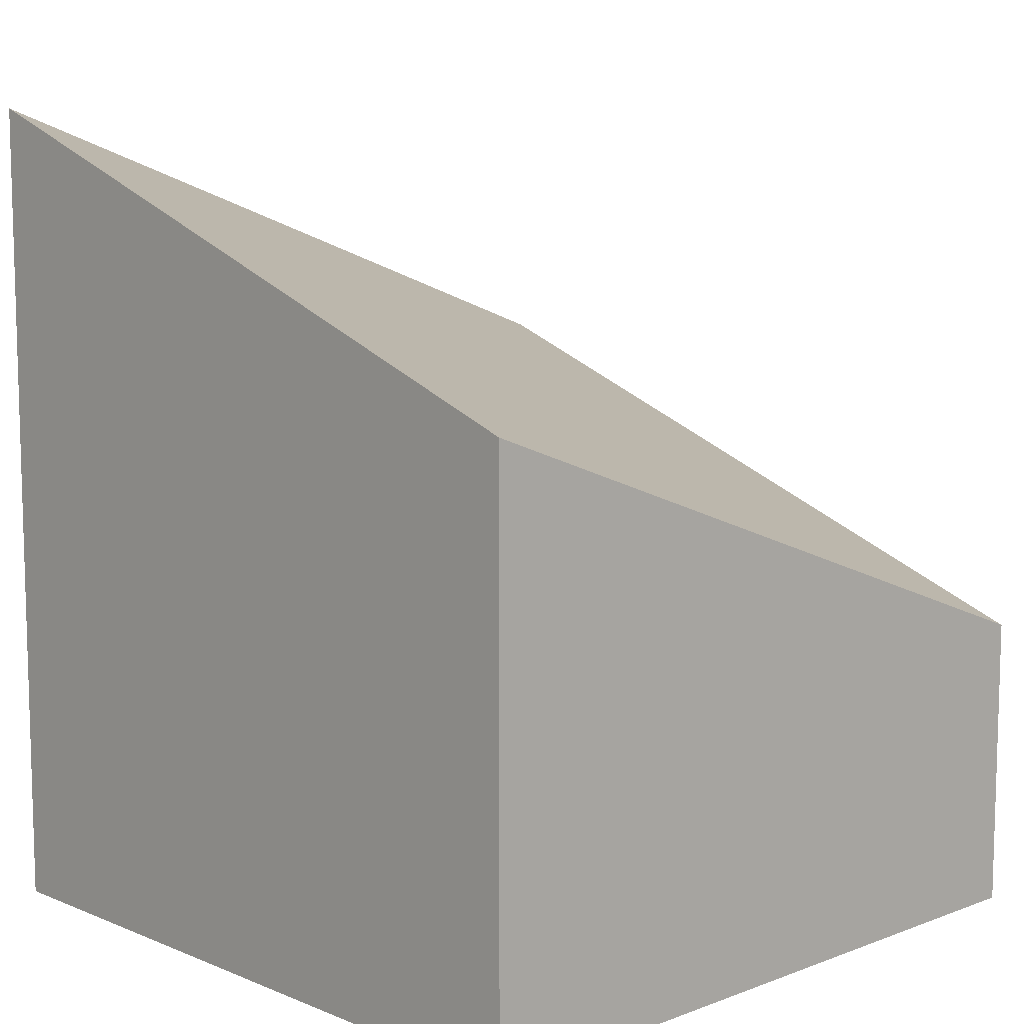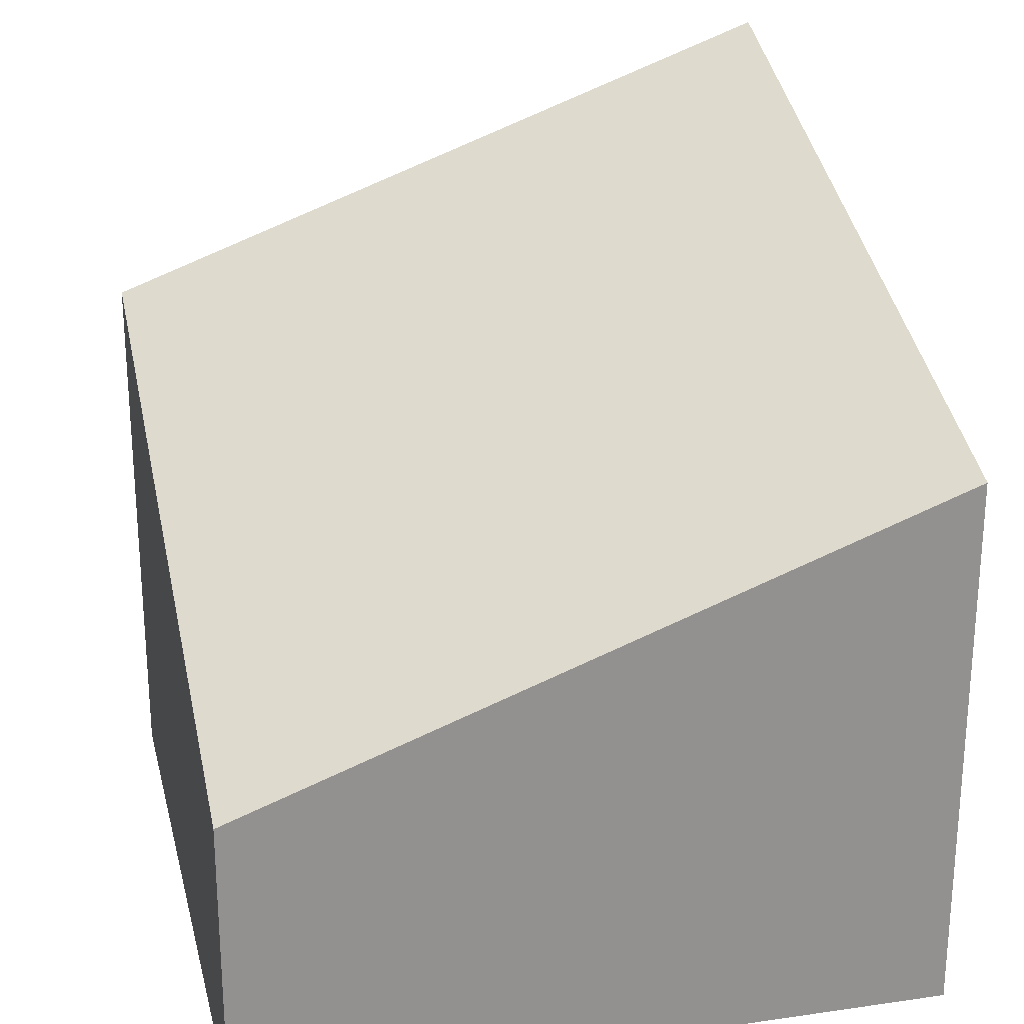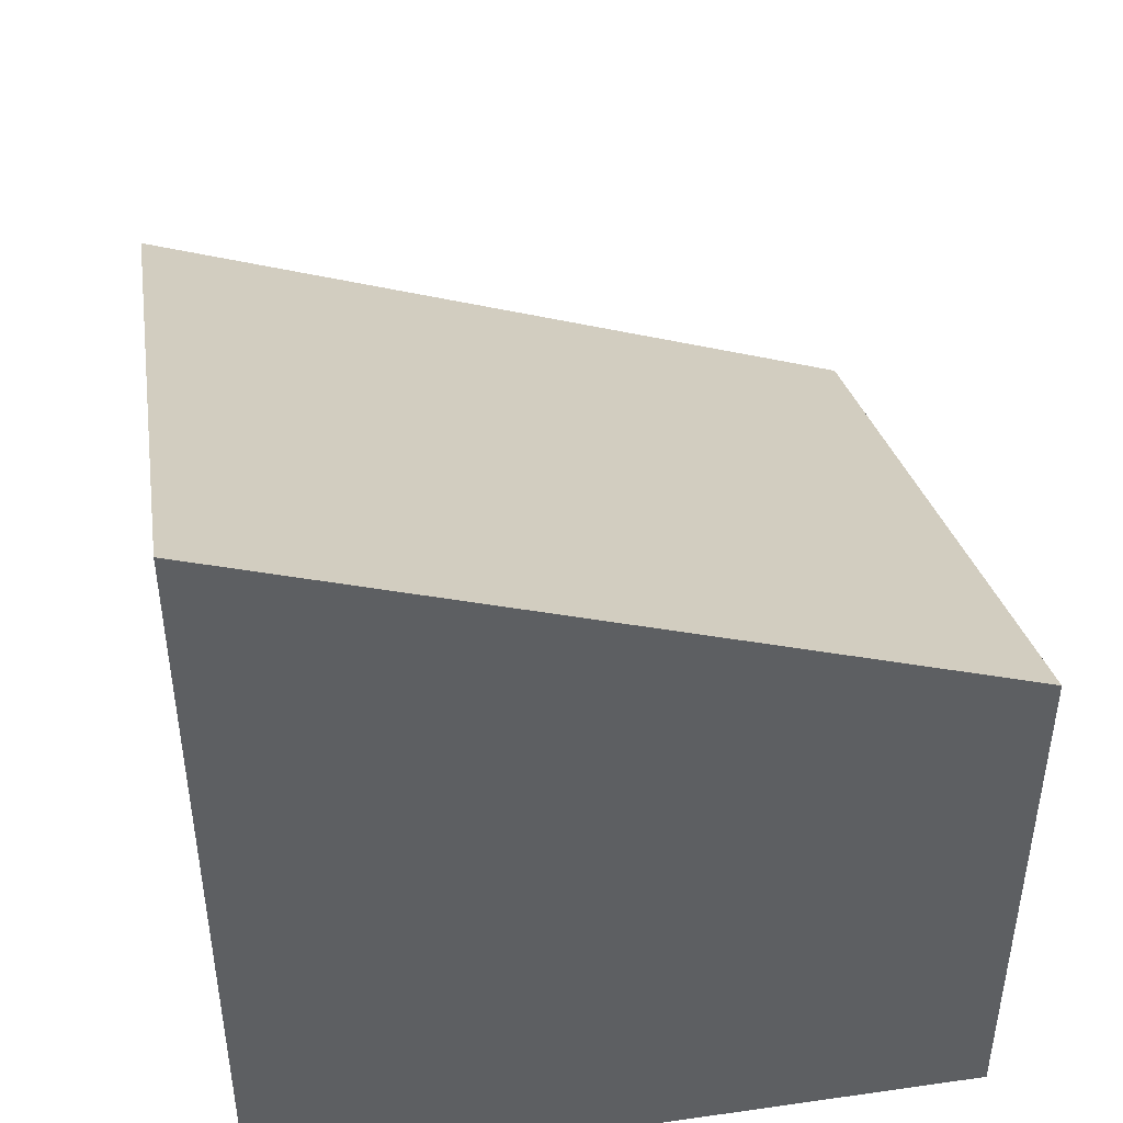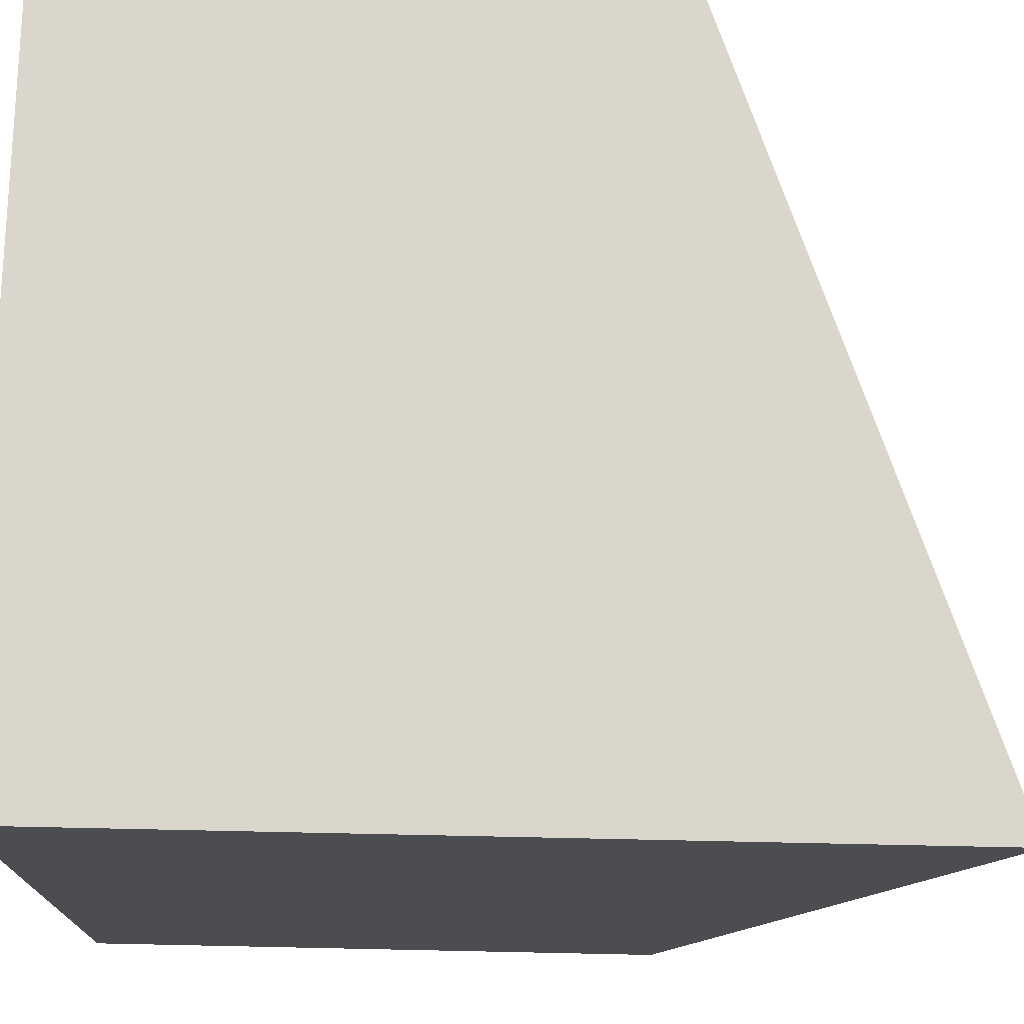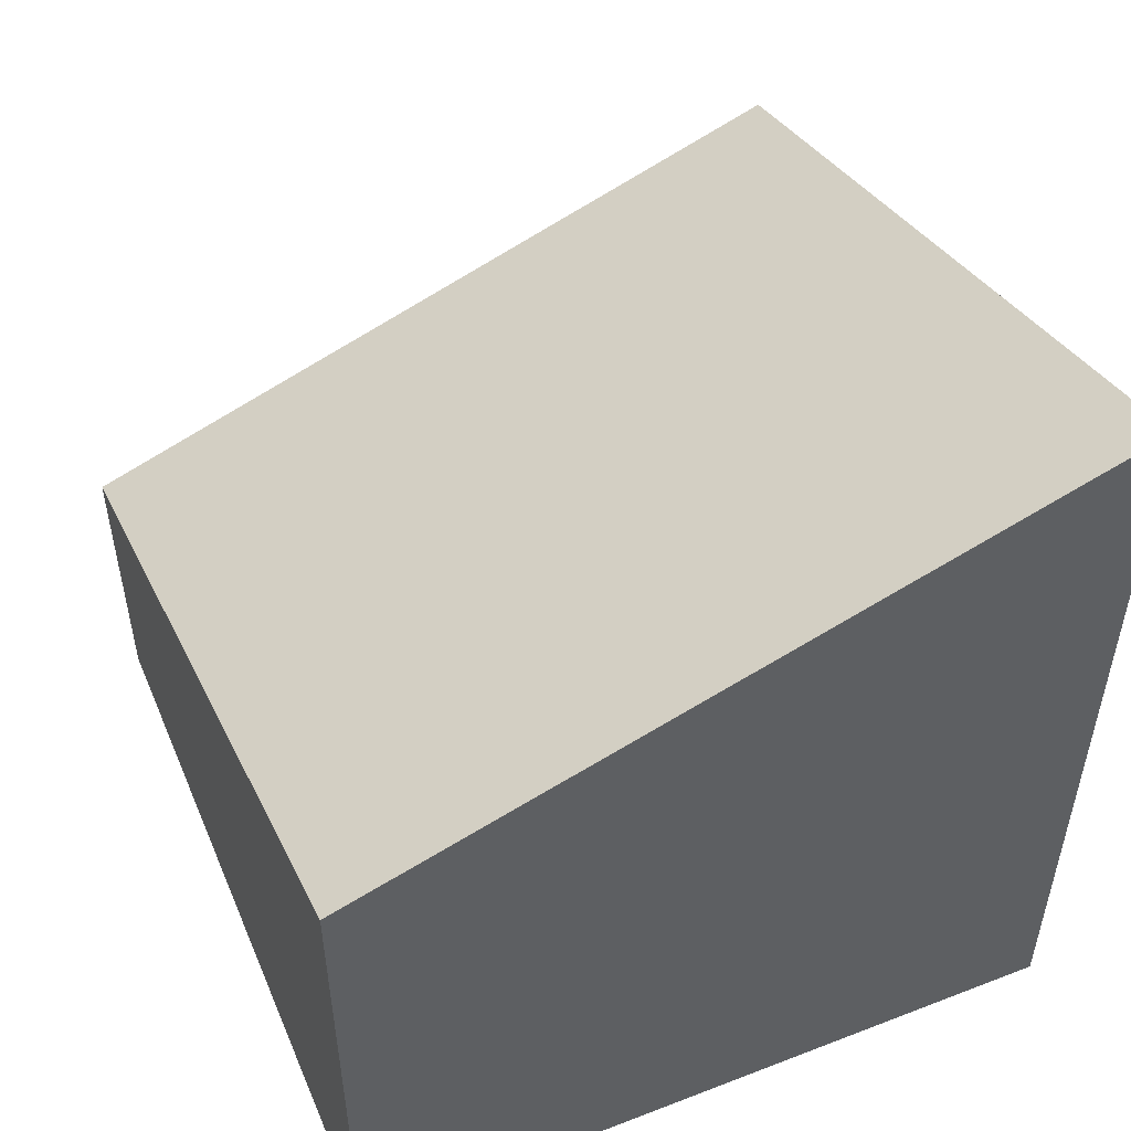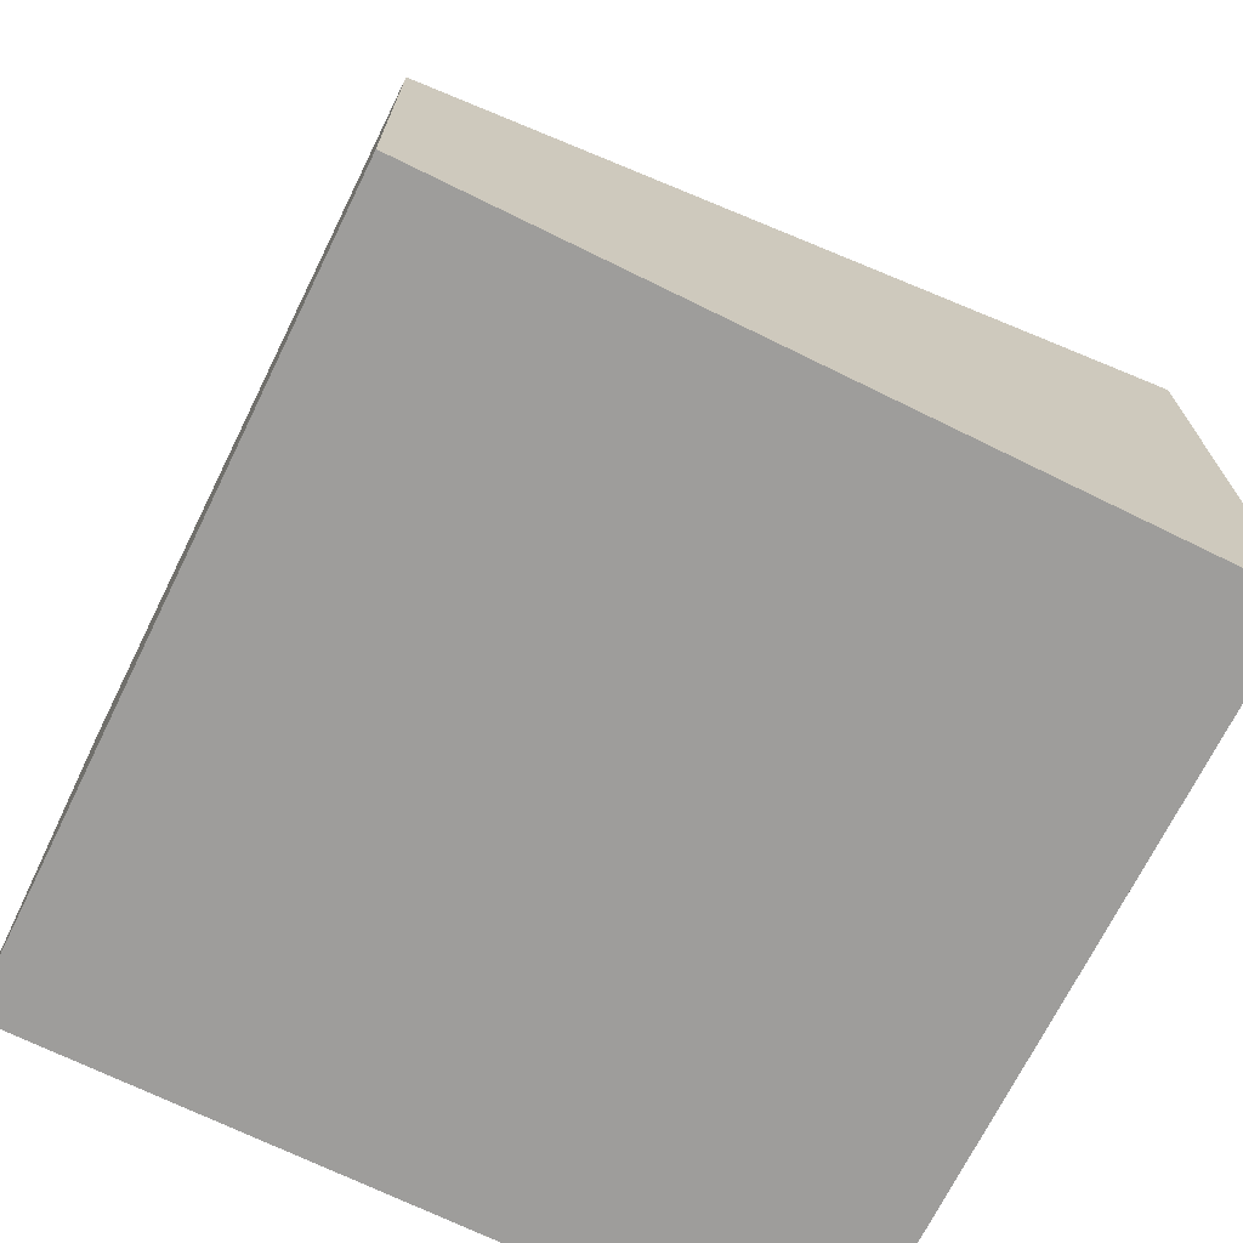
<metadata>
{"format":"obj","ext":"obj","renderer":"f3d","projection":"perspective","resolution":1024,"background":"white","views":[{"elev":9.6,"azim":136.2,"up":"+Y"},{"elev":24.0,"azim":-103.4,"up":"+Y"},{"elev":44.6,"azim":80.6,"up":"+Y"},{"elev":74.0,"azim":91.2,"up":"+Z"},{"elev":51.9,"azim":-22.7,"up":"+Y"},{"elev":-70.4,"azim":-116.2,"up":"+Y"}]}
</metadata>
<code>
o Cube_Cube.002
v -0.5597 -0.004846 0.5597
v -0.5597 -0.004846 -0.5597
v 0.5597 -0.004846 0.5597
v 0.5597 -0.004846 -0.5597
v -0.5597 0.8669 0.5597
v 0.5597 1.278 0.5597
v 0.5597 0.8669 -0.5597
v -0.5597 0.4543 -0.5597
f 4 1 2
f 3 5 1
f 7 3 4
f 8 4 2
f 1 8 2
f 7 5 6
f 4 3 1
f 3 6 5
f 7 6 3
f 8 7 4
f 1 5 8
f 7 8 5

</code>
